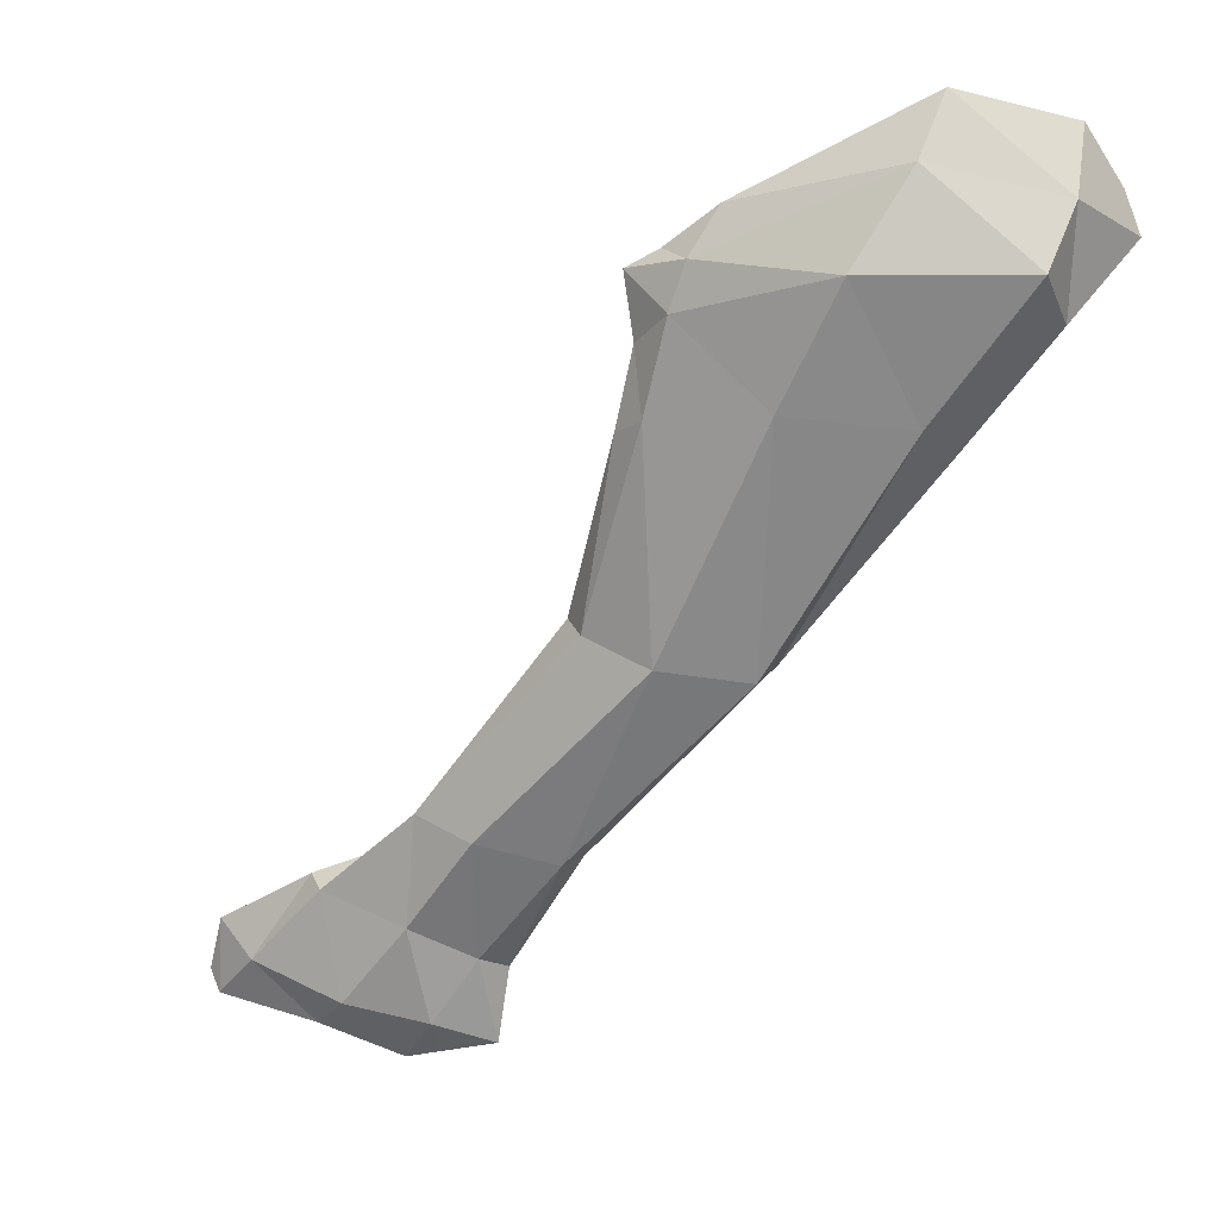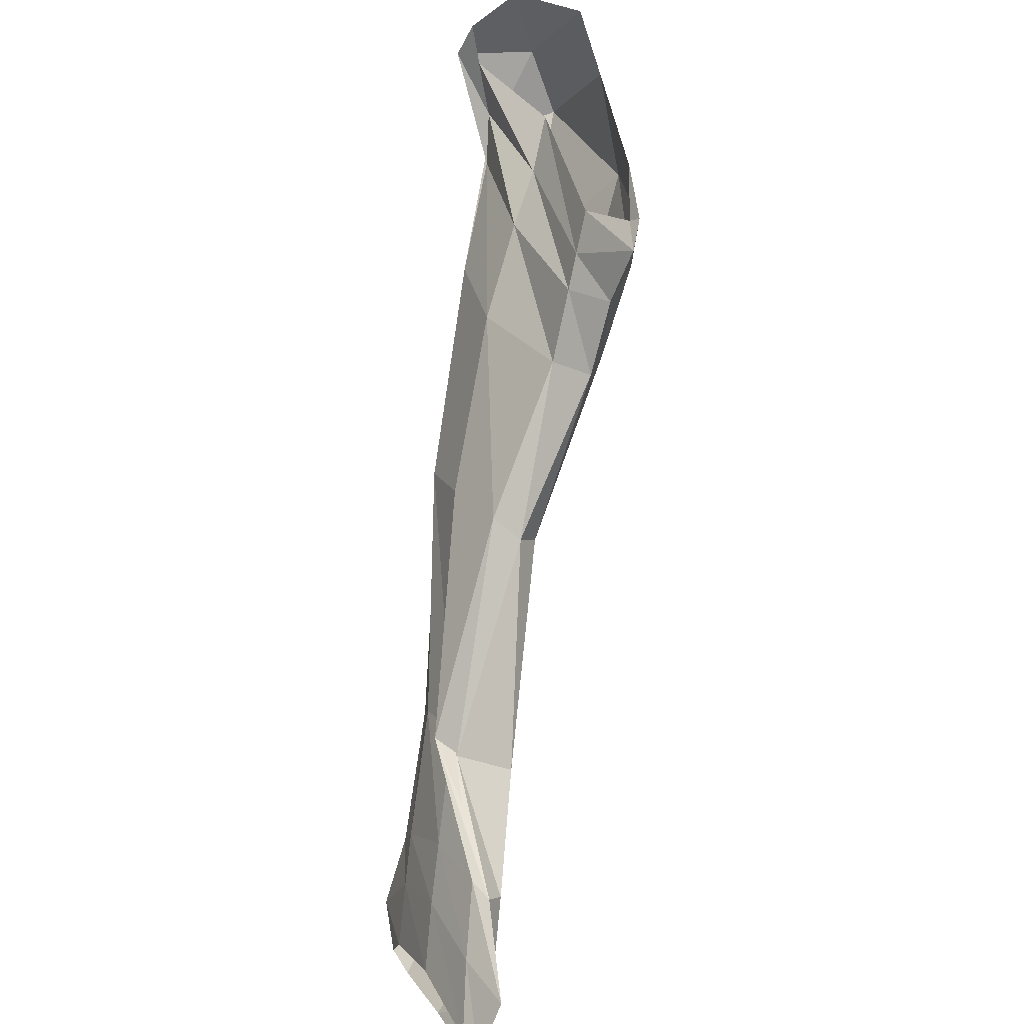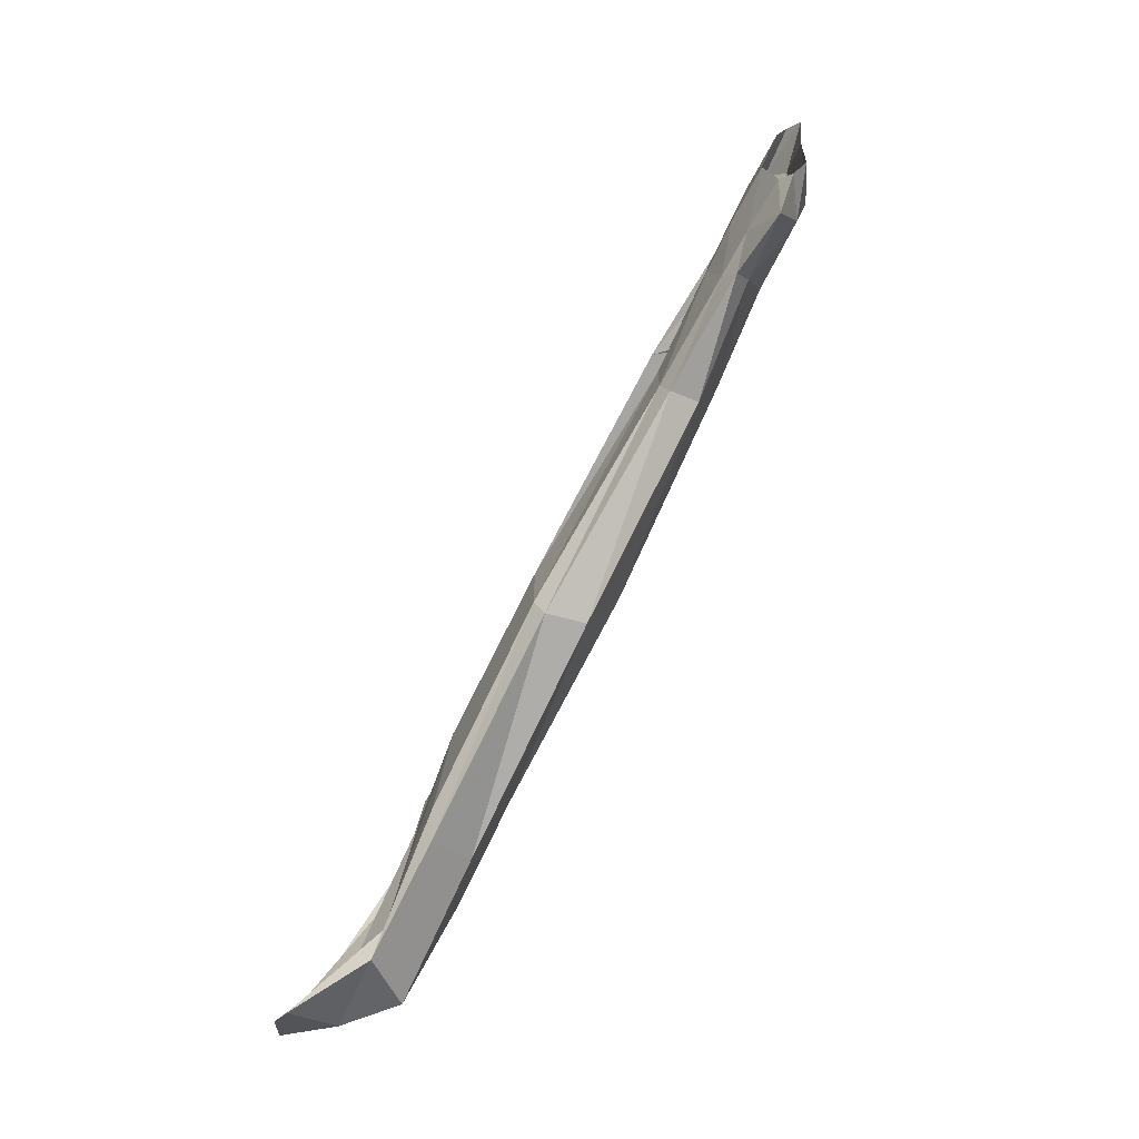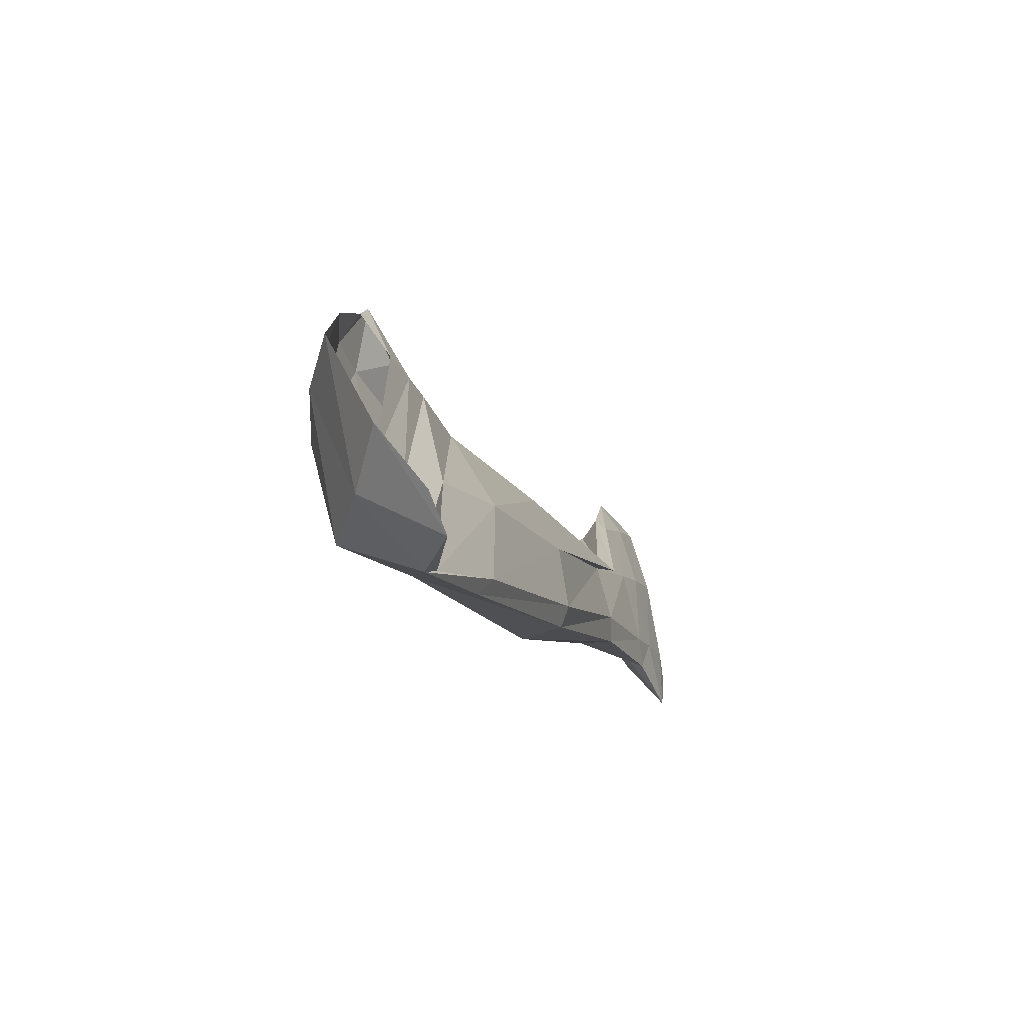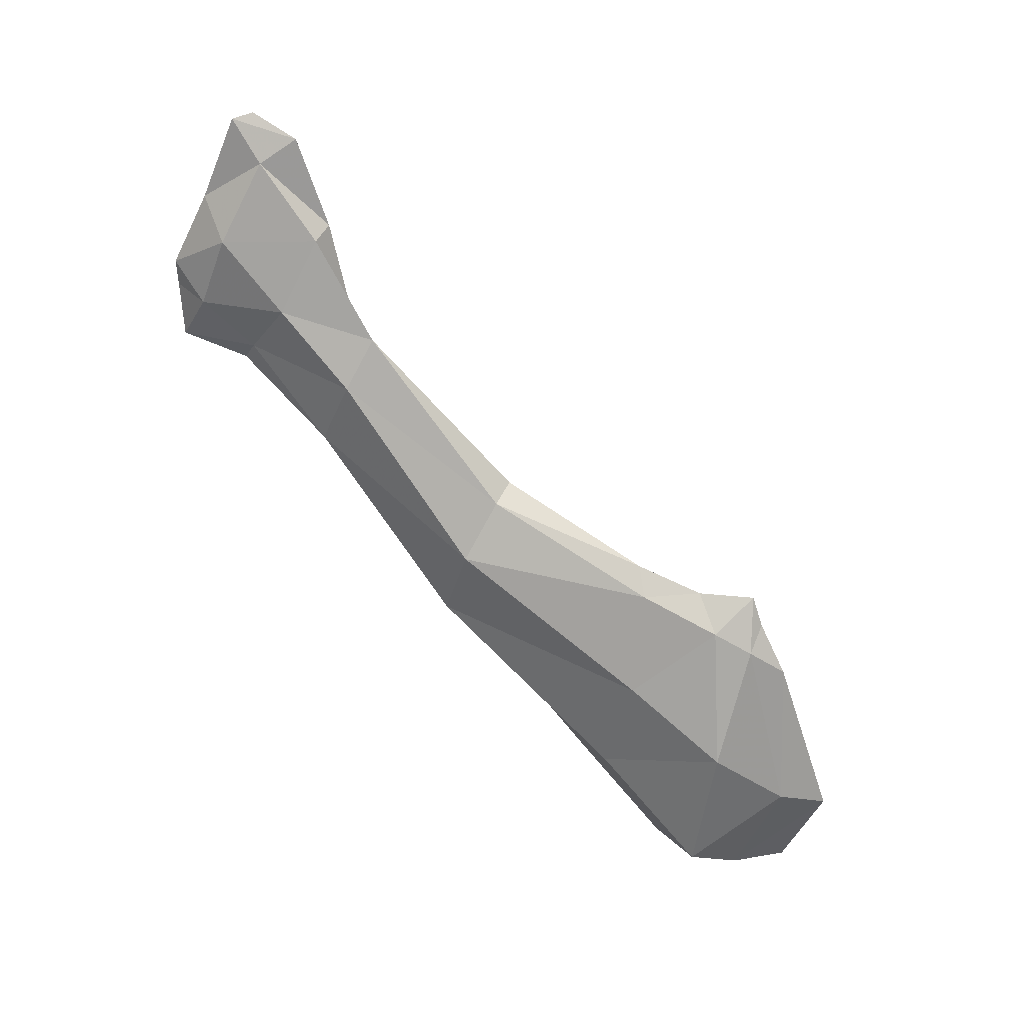
<metadata>
{"format":"obj","ext":"obj","renderer":"f3d","projection":"perspective","resolution":1024,"background":"white","views":[{"elev":-8.5,"azim":126.7,"up":"+Y"},{"elev":39.0,"azim":5.9,"up":"+Y"},{"elev":-32.0,"azim":-49.4,"up":"+Z"},{"elev":32.7,"azim":-160.5,"up":"+Y"},{"elev":4.9,"azim":76.8,"up":"+Z"}]}
</metadata>
<code>
v 0.9071 18.51 0.7704
v 0.9358 18.84 0.3676
v 0.9347 18.51 0.8197
v 0.9689 18.84 0.4716
v 0.9447 18.51 0.8316
v 0.9956 18.84 0.495
v 0.9417 18.5 0.8275
v 0.9928 18.86 0.4624
v 0.915 18.48 0.78
v 0.9557 18.91 0.3627
v 0.8911 18.47 0.7382
v 0.9122 18.89 0.3157
v 0.8806 18.47 0.7238
v 0.8842 18.87 0.3103
v 0.8855 18.48 0.7311
v 0.8895 18.85 0.3215
v 0.9262 18.69 0.5806
v 0.8995 18.68 0.5475
v 0.9433 18.68 0.5901
v 0.9505 18.67 0.5764
v 0.9425 18.65 0.5388
v 0.9059 18.65 0.5024
v 0.8834 18.66 0.5041
v 0.8823 18.67 0.514
v 0.9008 18.59 0.6656
v 0.9106 18.76 0.4702
v 0.915 18.59 0.6762
v 0.9476 18.59 0.6855
v 0.9403 18.57 0.6534
v 0.9076 18.56 0.6207
v 0.8885 18.57 0.6211
v 0.8919 18.58 0.6317
v 0.955 18.76 0.521
v 0.9104 18.59 0.6601
v 0.9784 18.76 0.5351
v 0.9838 18.77 0.5148
v 0.9692 18.76 0.4495
v 0.9282 18.76 0.3947
v 0.8926 18.75 0.3925
v 0.8899 18.75 0.4114
v 0.9323 18.56 0.7497
v 0.9227 18.79 0.4258
v 0.943 18.56 0.7604
v 0.9483 18.55 0.7495
v 0.9321 18.53 0.7036
v 0.8988 18.52 0.6822
v 0.8823 18.51 0.6749
v 0.8874 18.53 0.6841
v 0.9618 18.8 0.4987
v 0.9083 18.55 0.7137
v 0.9873 18.8 0.5169
v 0.9973 18.81 0.4899
v 0.9837 18.82 0.4005
v 0.9373 18.82 0.3235
v 0.8973 18.8 0.3352
v 0.8975 18.79 0.3518
v 0.9328 18.54 0.786
v 0.9312 18.82 0.3953
v 0.9555 18.54 0.8141
v 0.9475 18.52 0.7987
v 0.9305 18.49 0.749
v 0.903 18.48 0.7109
v 0.8716 18.47 0.6908
v 0.8865 18.51 0.7058
v 0.965 18.82 0.4868
v 0.9073 18.53 0.741
v 0.9993 18.84 0.5144
v 1.001 18.84 0.4768
v 0.9692 18.87 0.371
v 0.9225 18.85 0.3149
v 0.8742 18.85 0.3073
v 0.8969 18.82 0.3337
f 66 57 3 1
f 57 59 5 3
f 59 60 7 5
f 60 61 9 7
f 61 62 11 9
f 62 63 13 11
f 63 64 15 13
f 64 66 1 15
f 65 58 2 4
f 67 65 4 6
f 68 67 6 8
f 69 68 8 10
f 70 69 10 12
f 71 70 12 14
f 72 71 14 16
f 58 72 16 2
f 25 34 18 17
f 27 25 17 19
f 28 27 19 20
f 29 28 20 21
f 30 29 21 22
f 31 30 22 23
f 32 31 23 24
f 34 32 24 18
f 26 33 17 18
f 33 35 19 17
f 35 36 20 19
f 36 37 21 20
f 37 38 22 21
f 38 39 23 22
f 39 40 24 23
f 40 26 18 24
f 41 50 34 25
f 43 41 25 27
f 44 43 27 28
f 45 44 28 29
f 46 45 29 30
f 47 46 30 31
f 48 47 31 32
f 50 48 32 34
f 42 49 33 26
f 49 51 35 33
f 51 52 36 35
f 52 53 37 36
f 53 54 38 37
f 54 55 39 38
f 55 56 40 39
f 56 42 26 40
f 57 66 50 41
f 59 57 41 43
f 60 59 43 44
f 61 60 44 45
f 62 61 45 46
f 63 62 46 47
f 64 63 47 48
f 66 64 48 50
f 58 65 49 42
f 65 67 51 49
f 67 68 52 51
f 68 69 53 52
f 69 70 54 53
f 70 71 55 54
f 71 72 56 55
f 72 58 42 56

</code>
